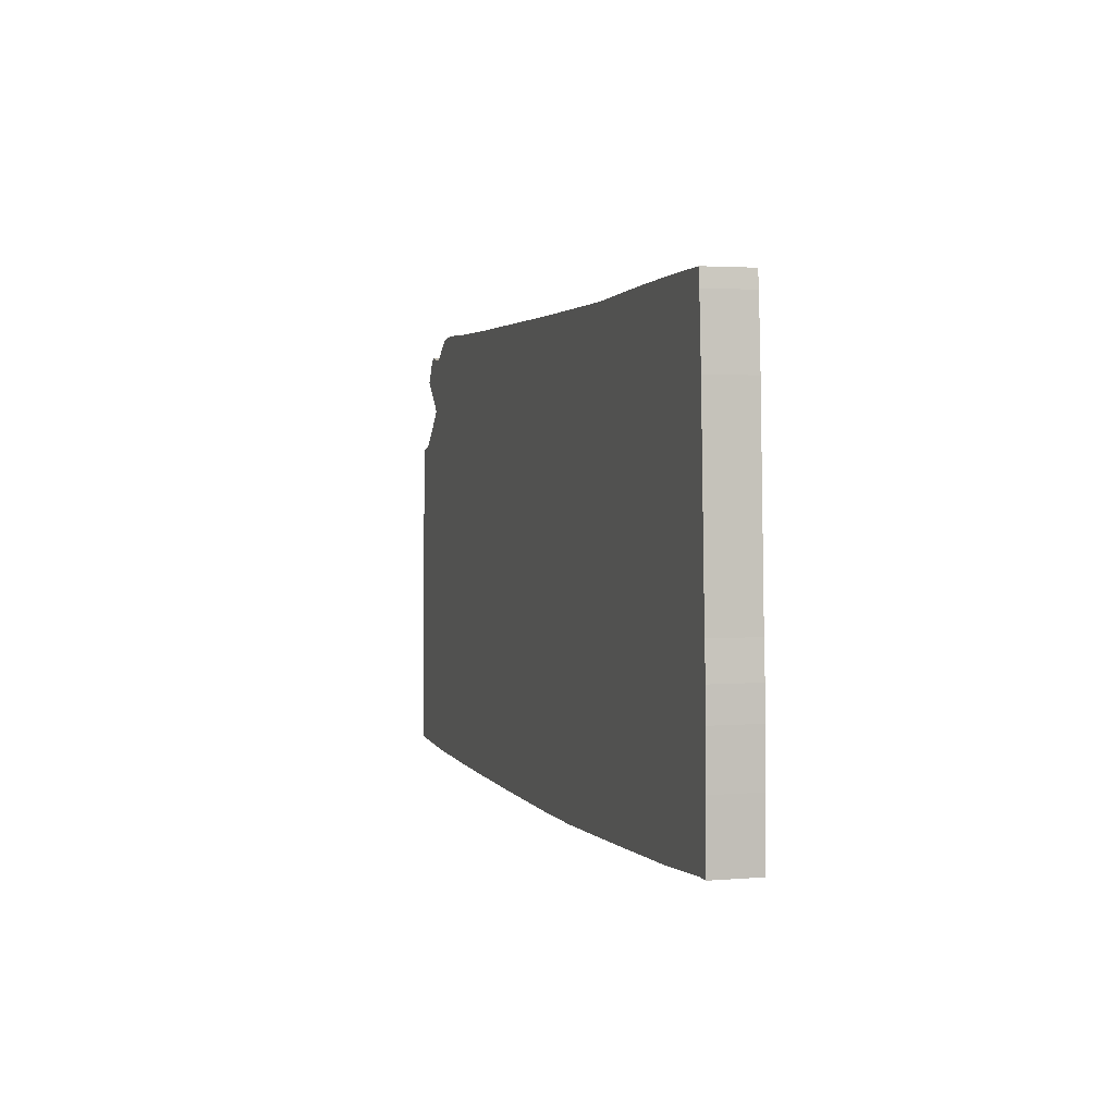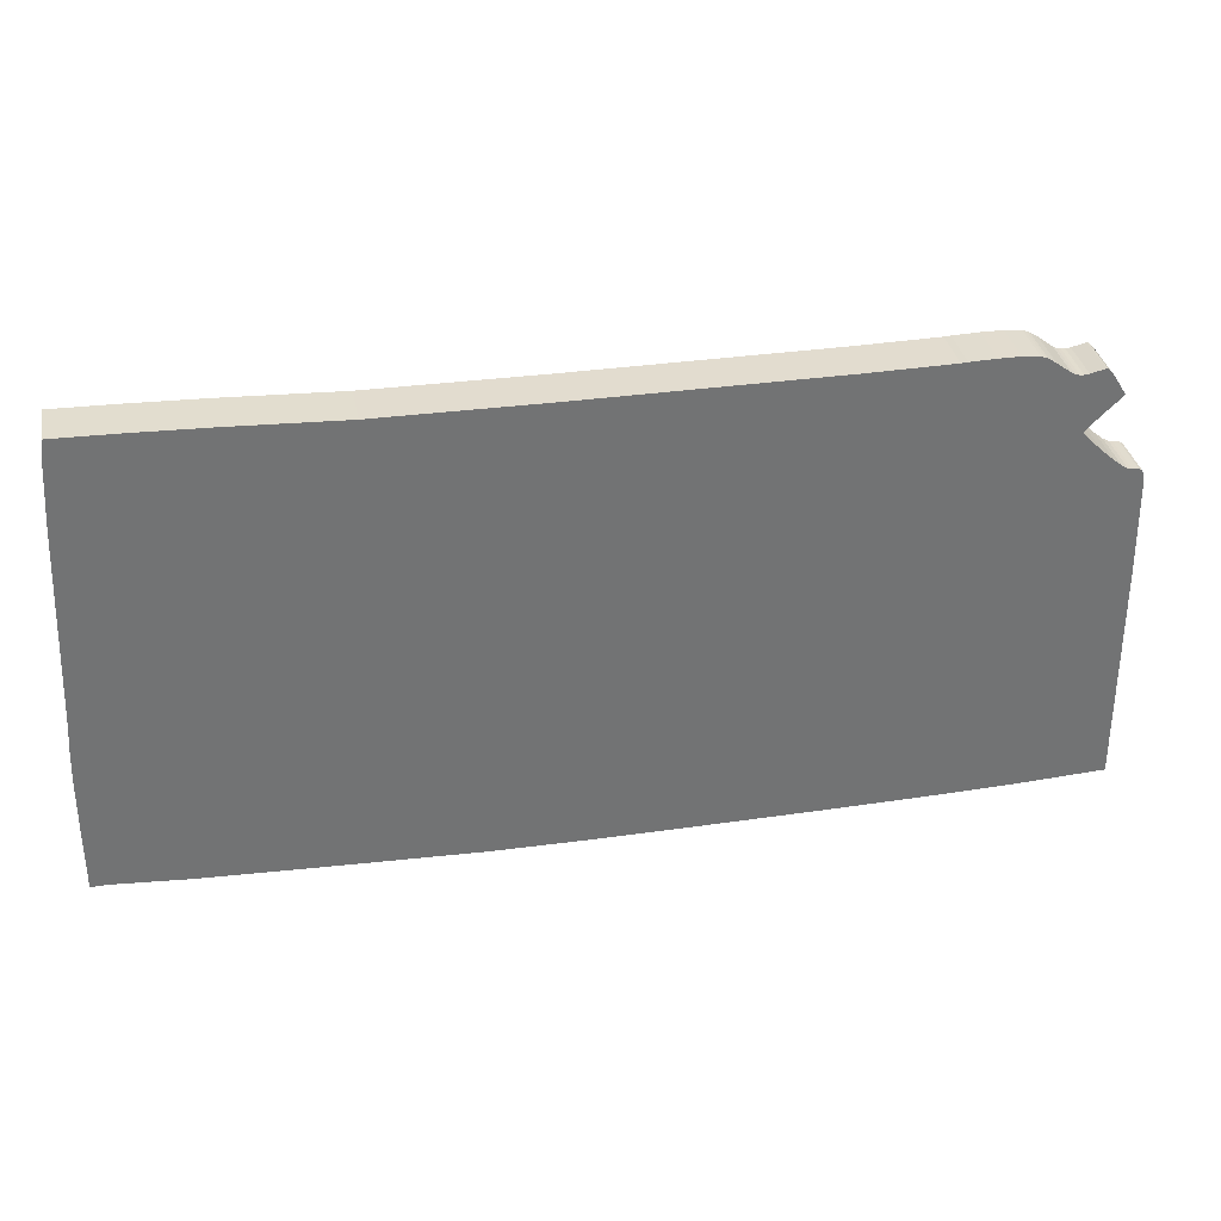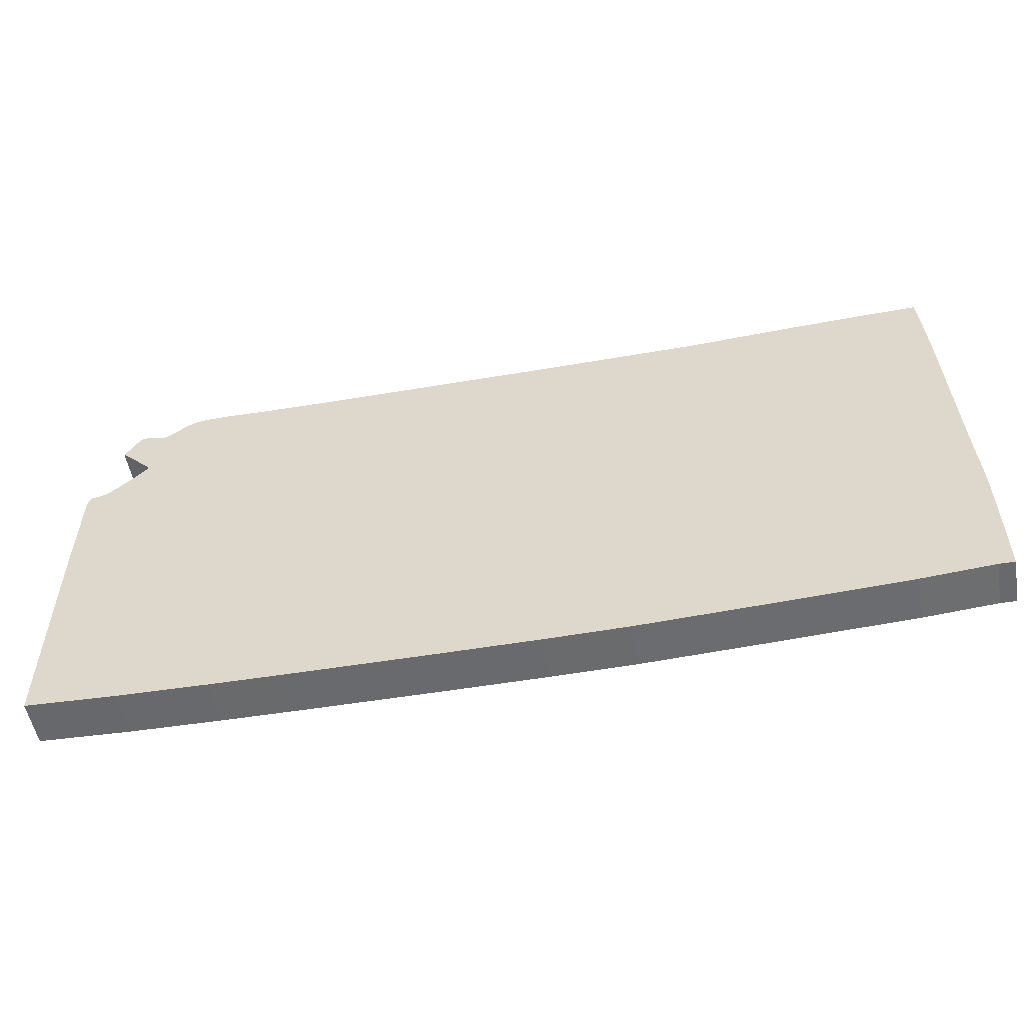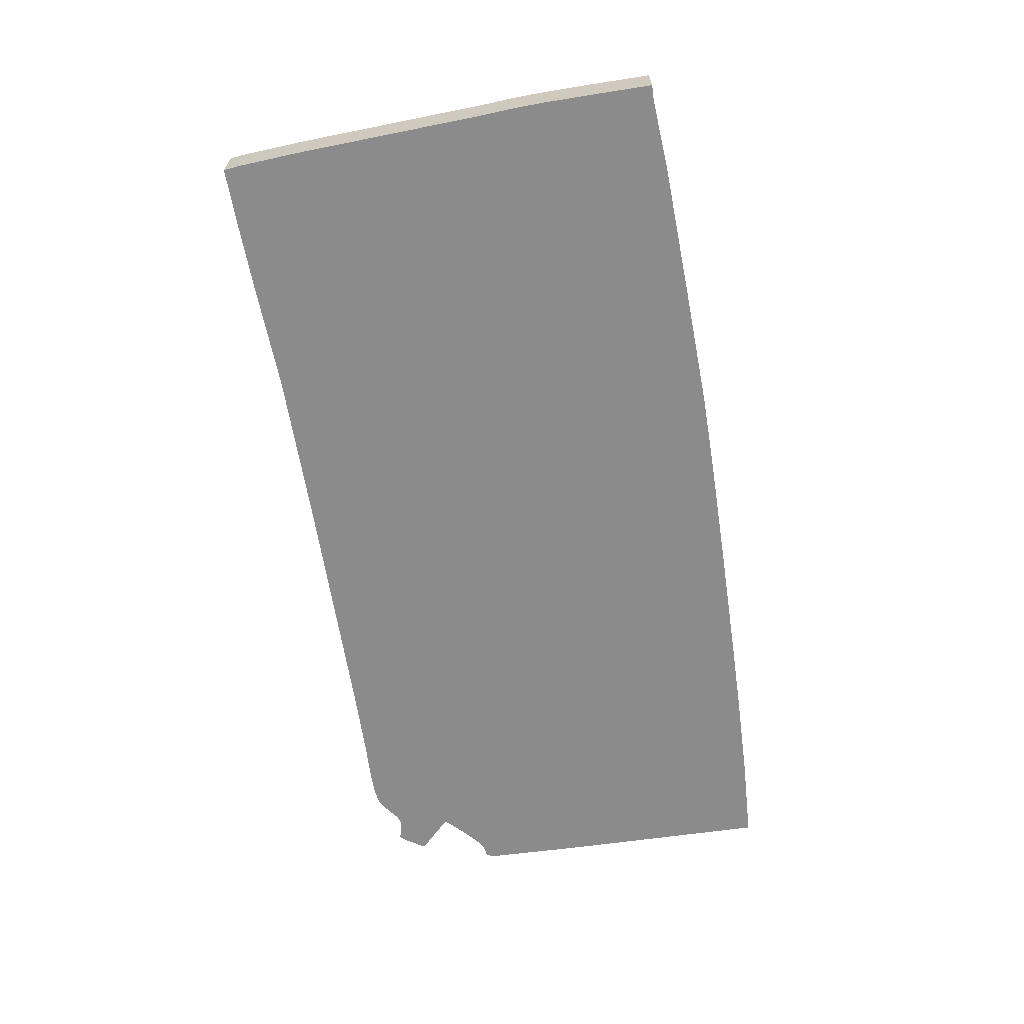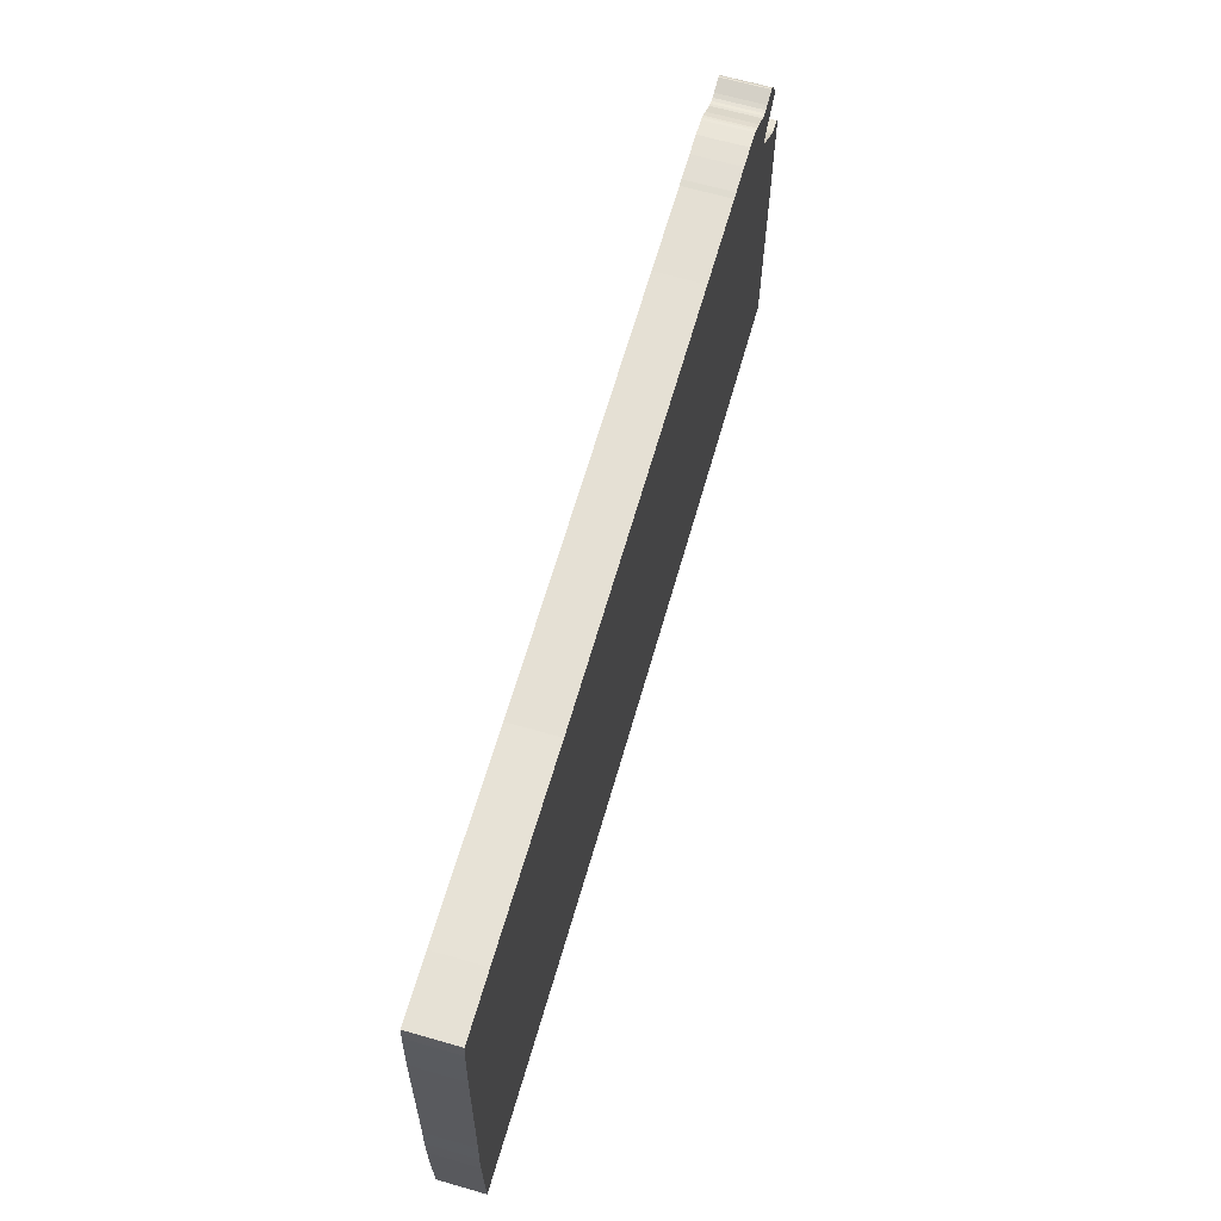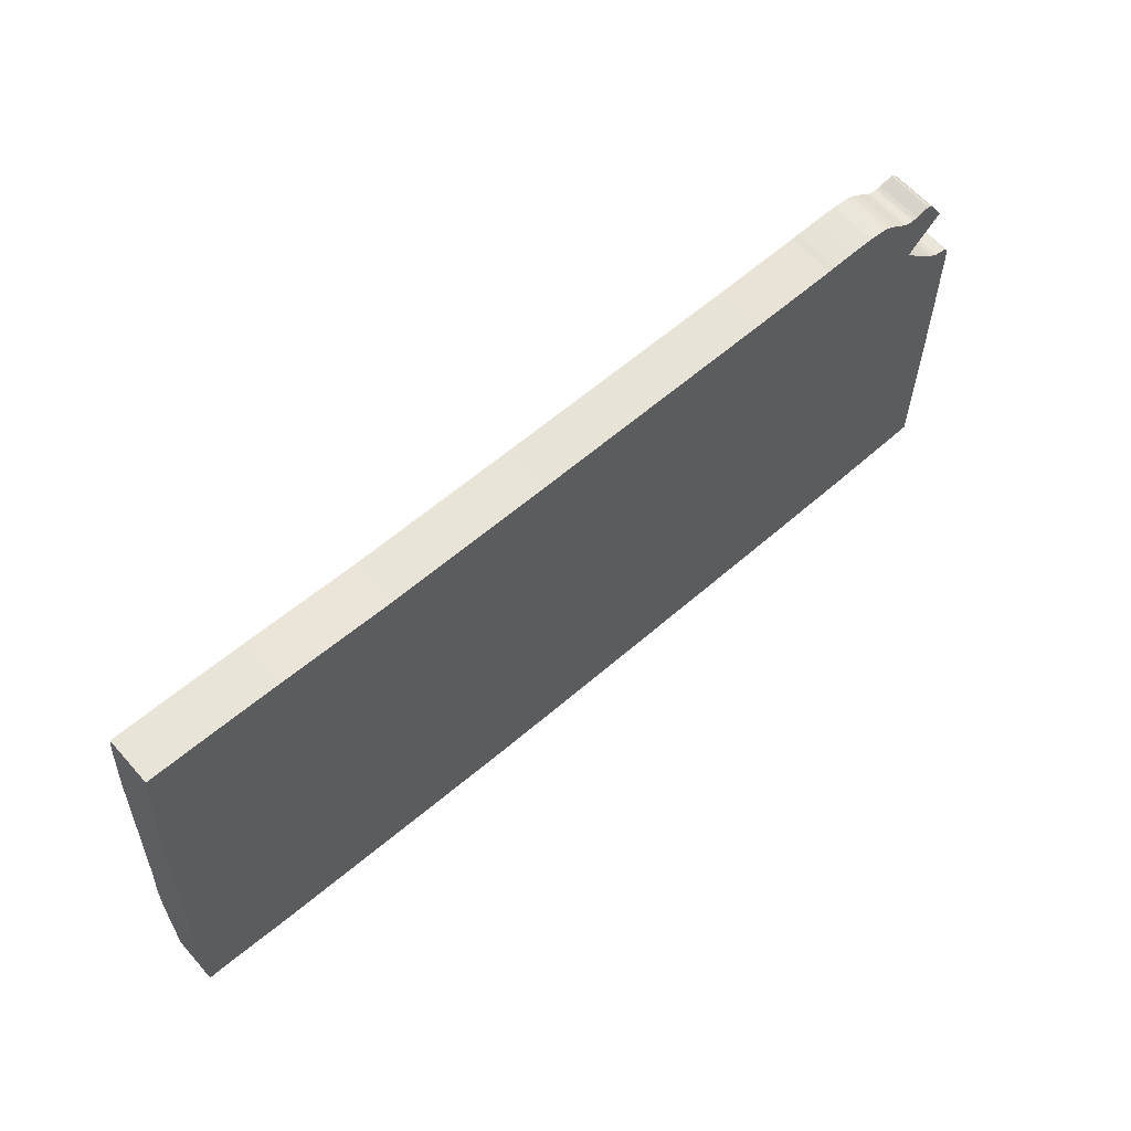
<metadata>
{"format":"obj","ext":"obj","renderer":"f3d","projection":"perspective","resolution":1024,"background":"white","views":[{"elev":2.6,"azim":-106.3,"up":"+Y"},{"elev":34.7,"azim":-10.9,"up":"+Y"},{"elev":-53.1,"azim":-169.7,"up":"+Y"},{"elev":-63.9,"azim":-81.2,"up":"+Z"},{"elev":65.8,"azim":-74.0,"up":"+Y"},{"elev":61.9,"azim":-41.3,"up":"+Y"}]}
</metadata>
<code>
v  9.942 -4.874 0
v  7.983 -4.958 0
v  9.889 -0.2694 0
v  6.066 -4.997 0
v  4.416 -5.014 0
v  8.666 2.928 0
v  4.262 4.739 0
v  1.741 -5.028 0
v  8.933 2.668 0
v  8.539 3.072 0
v  6.078 4.757 0
v  -1.024 4.746 0
v  -0.7353 -5.028 0
v  -2.525 -5.007 0
v  -4.453 4.778 0
v  -5.076 -4.909 0
v  -9.972 -0.8604 0
v  -6.839 4.891 0
v  -8.171 -4.775 0
v  -10.02 -1.578 0
v  -9.777 3.269 0
v  -8.362 4.943 0
v  -9.687 4.623 0
v  -9.645 4.972 0
v  -10.04 -2.229 0
v  -10.05 -3.316 0
v  -9.724 -4.659 0
v  -10.06 -4.666 0
v  6.757 4.782 0
v  6.213 4.768 0
v  8.539 3.097 0
v  7.192 4.778 0
v  8.246 4.307 0
v  8.167 4.345 0
v  8.64 3.216 0
v  7.856 4.578 0
v  7.548 4.739 0
v  7.691 4.683 0
v  7.623 4.715 0
v  8.321 4.286 0
v  8.404 4.282 0
v  8.888 3.463 0
v  8.505 4.296 0
v  8.974 4.212 0
v  9.237 3.793 0
v  8.809 4.37 0
v  8.903 4.303 0
v  8.843 4.356 0
v  9.837 1.932 0
v  9.368 2.295 0
v  9.207 2.421 0
v  9.574 2.203 0
v  9.803 2.087 0
v  9.492 2.224 0
v  9.709 2.189 0
v  9.769 2.158 0
v  9.889 -0.2694 1
v  7.983 -4.958 1
v  9.942 -4.874 1
v  4.416 -5.014 1
v  6.066 -4.997 1
v  9.368 2.295 1
v  9.837 1.932 1
v  9.207 2.421 1
v  8.933 2.668 1
v  8.666 2.928 1
v  4.262 4.739 1
v  1.741 -5.028 1
v  8.539 3.072 1
v  6.078 4.757 1
v  -1.024 4.746 1
v  -0.7353 -5.028 1
v  -4.453 4.778 1
v  -2.525 -5.007 1
v  -5.076 -4.909 1
v  -6.839 4.891 1
v  -9.972 -0.8604 1
v  -10.02 -1.578 1
v  -8.171 -4.775 1
v  -9.777 3.269 1
v  -8.362 4.943 1
v  -9.687 4.623 1
v  -9.645 4.972 1
v  -10.04 -2.229 1
v  -10.05 -3.316 1
v  -9.724 -4.659 1
v  -10.06 -4.666 1
v  6.213 4.768 1
v  6.757 4.782 1
v  8.539 3.097 1
v  7.192 4.778 1
v  8.167 4.345 1
v  8.246 4.307 1
v  8.64 3.216 1
v  7.856 4.578 1
v  7.548 4.739 1
v  7.691 4.683 1
v  7.623 4.715 1
v  8.321 4.286 1
v  8.888 3.463 1
v  8.404 4.282 1
v  9.237 3.793 1
v  8.974 4.212 1
v  8.505 4.296 1
v  8.903 4.303 1
v  8.809 4.37 1
v  8.843 4.356 1
v  9.492 2.224 1
v  9.574 2.203 1
v  9.803 2.087 1
v  9.709 2.189 1
v  9.769 2.158 1
g OpenSCAD_Model
f 1 2 3
f 2 4 3
f 3 4 5
f 6 3 5
f 7 6 5
f 8 7 5
f 9 3 6
f 10 6 7
f 11 10 7
f 8 12 7
f 8 13 12
f 12 14 15
f 12 13 14
f 14 16 15
f 15 17 18
f 15 16 17
f 16 19 20
f 17 16 20
f 17 21 18
f 18 21 22
f 21 23 22
f 22 23 24
f 20 19 25
f 25 19 26
f 26 19 27
f 26 27 28
f 29 10 30
f 29 31 10
f 30 10 11
f 32 31 29
f 33 31 34
f 33 35 31
f 34 31 36
f 36 31 32
f 36 32 37
f 36 37 38
f 37 39 38
f 40 35 33
f 41 42 35
f 40 41 35
f 43 42 41
f 42 44 45
f 44 42 43
f 43 46 47
f 44 43 47
f 47 46 48
f 49 3 50
f 50 3 51
f 51 3 9
f 49 52 53
f 49 54 52
f 49 50 54
f 52 55 53
f 53 55 56
f 57 58 59
f 60 61 57
f 57 61 58
f 62 57 63
f 64 57 62
f 65 57 64
f 66 57 65
f 60 57 66
f 60 66 67
f 60 67 68
f 67 66 69
f 67 69 70
f 67 71 68
f 71 72 68
f 73 74 71
f 74 72 71
f 73 75 74
f 76 77 73
f 77 75 73
f 78 79 75
f 78 75 77
f 76 80 77
f 81 80 76
f 81 82 80
f 83 82 81
f 84 79 78
f 85 79 84
f 86 79 85
f 87 86 85
f 70 69 88
f 88 69 89
f 69 90 89
f 89 90 91
f 92 90 93
f 90 94 93
f 95 90 92
f 91 90 95
f 96 91 95
f 97 96 95
f 97 98 96
f 93 94 99
f 94 100 101
f 94 101 99
f 102 103 100
f 104 100 103
f 101 100 104
f 105 104 103
f 105 106 104
f 107 106 105
f 108 62 63
f 109 108 63
f 110 109 63
f 110 111 109
f 112 111 110
f 5 68 8
f 5 60 68
f 4 60 5
f 4 61 60
f 2 61 4
f 2 58 61
f 1 58 2
f 1 59 58
f 3 59 1
f 3 57 59
f 49 57 3
f 49 63 57
f 53 63 49
f 53 110 63
f 56 110 53
f 56 112 110
f 55 112 56
f 55 111 112
f 52 111 55
f 52 109 111
f 54 109 52
f 54 108 109
f 50 108 54
f 50 62 108
f 51 62 50
f 51 64 62
f 9 64 51
f 9 65 64
f 6 65 9
f 6 66 65
f 10 66 6
f 10 69 66
f 31 69 10
f 31 90 69
f 35 90 31
f 35 94 90
f 42 94 35
f 42 100 94
f 45 100 42
f 45 102 100
f 44 102 45
f 44 103 102
f 47 103 44
f 47 105 103
f 48 105 47
f 48 107 105
f 46 107 48
f 46 106 107
f 43 106 46
f 43 104 106
f 41 104 43
f 41 101 104
f 40 101 41
f 40 99 101
f 33 99 40
f 33 93 99
f 34 93 33
f 34 92 93
f 36 92 34
f 36 95 92
f 38 95 36
f 38 97 95
f 39 97 38
f 39 98 97
f 37 98 39
f 37 96 98
f 32 96 37
f 32 91 96
f 29 91 32
f 29 89 91
f 30 89 29
f 30 88 89
f 11 88 30
f 11 70 88
f 7 70 11
f 7 67 70
f 12 67 7
f 12 71 67
f 15 71 12
f 15 73 71
f 18 73 15
f 18 76 73
f 22 76 18
f 22 81 76
f 24 81 22
f 24 83 81
f 23 83 24
f 23 82 83
f 21 82 23
f 21 80 82
f 17 80 21
f 17 77 80
f 20 77 17
f 20 78 77
f 25 78 20
f 25 84 78
f 26 84 25
f 26 85 84
f 28 85 26
f 28 87 85
f 27 87 28
f 27 86 87
f 19 86 27
f 19 79 86
f 16 79 19
f 16 75 79
f 14 75 16
f 14 74 75
f 13 74 14
f 13 72 74
f 8 72 13
f 8 68 72

</code>
